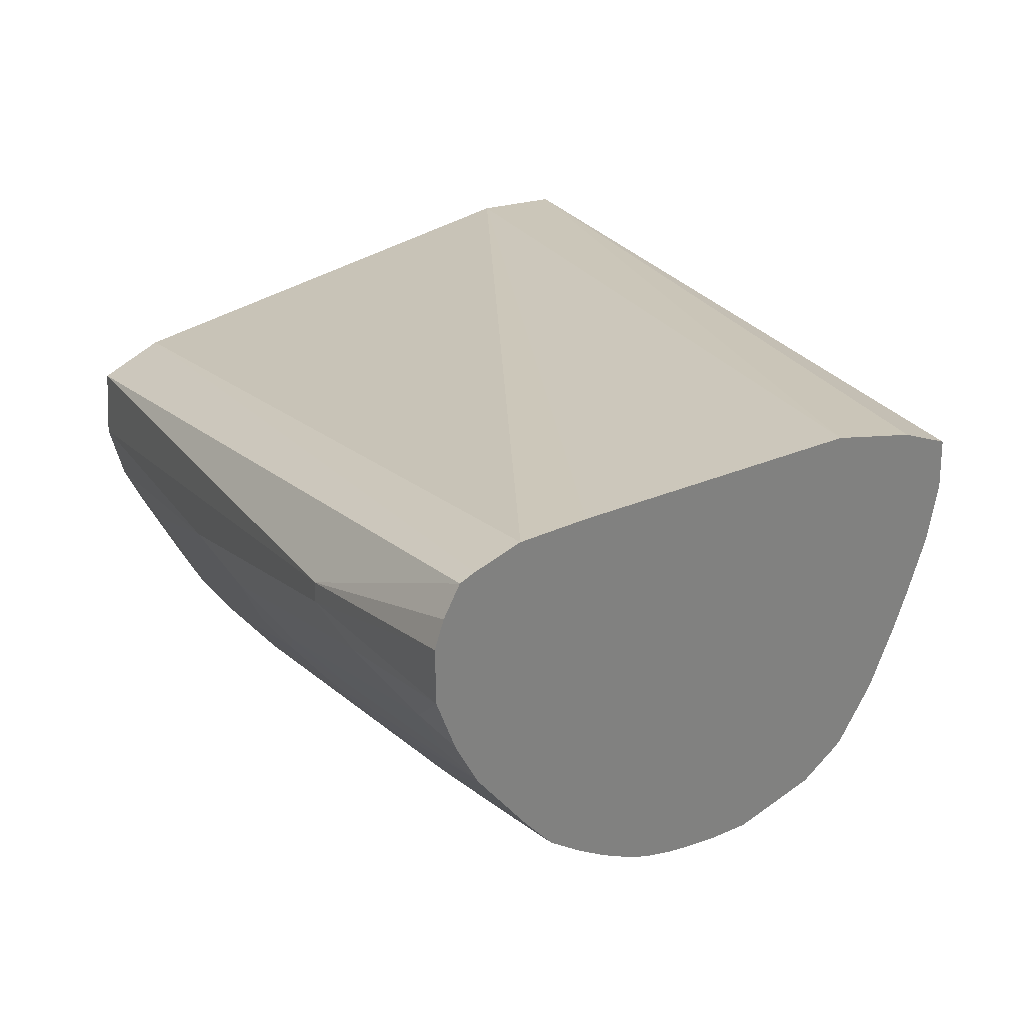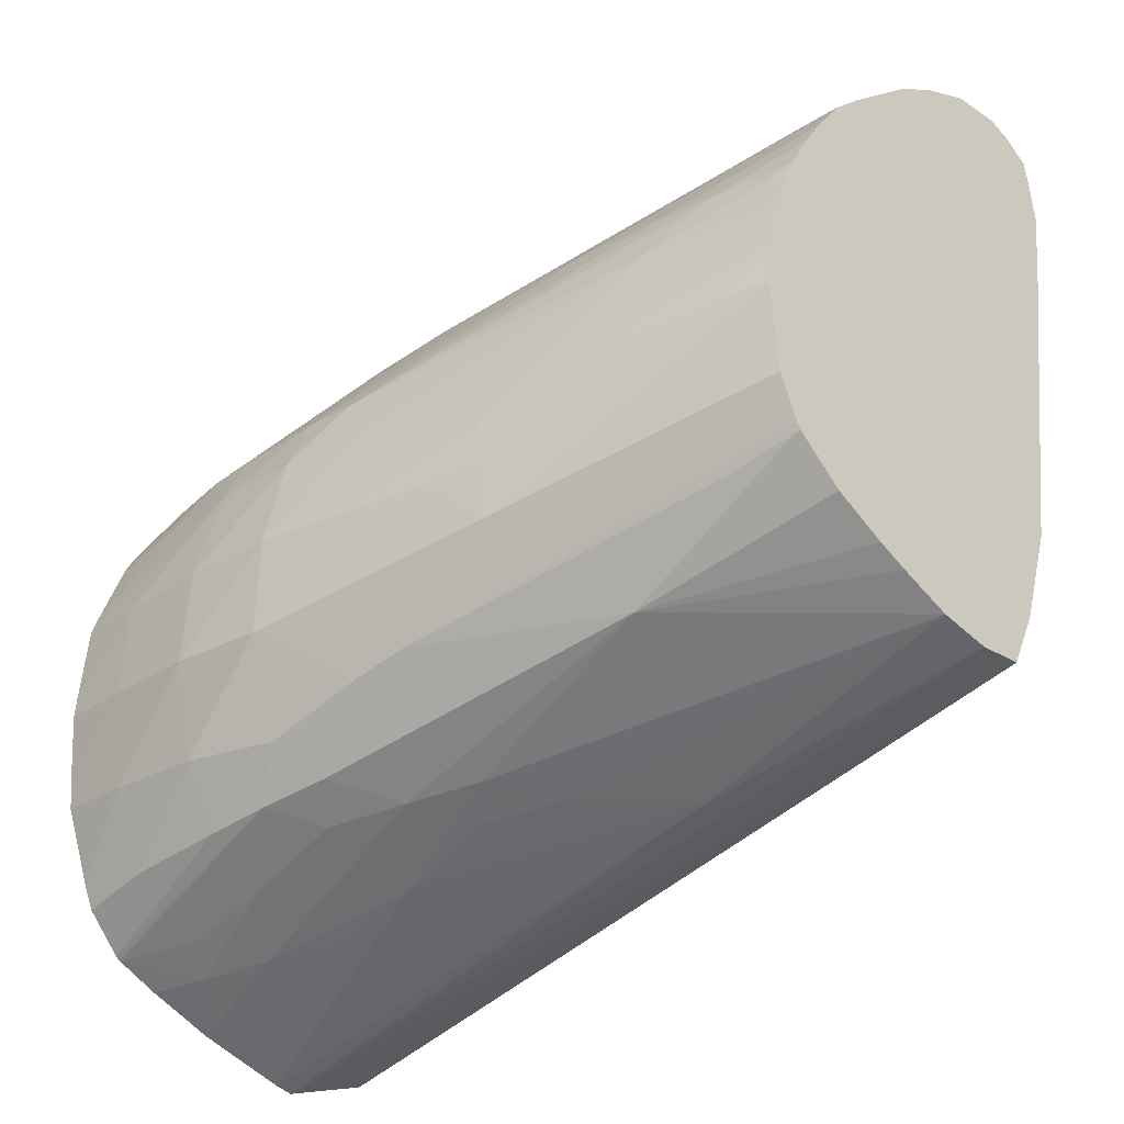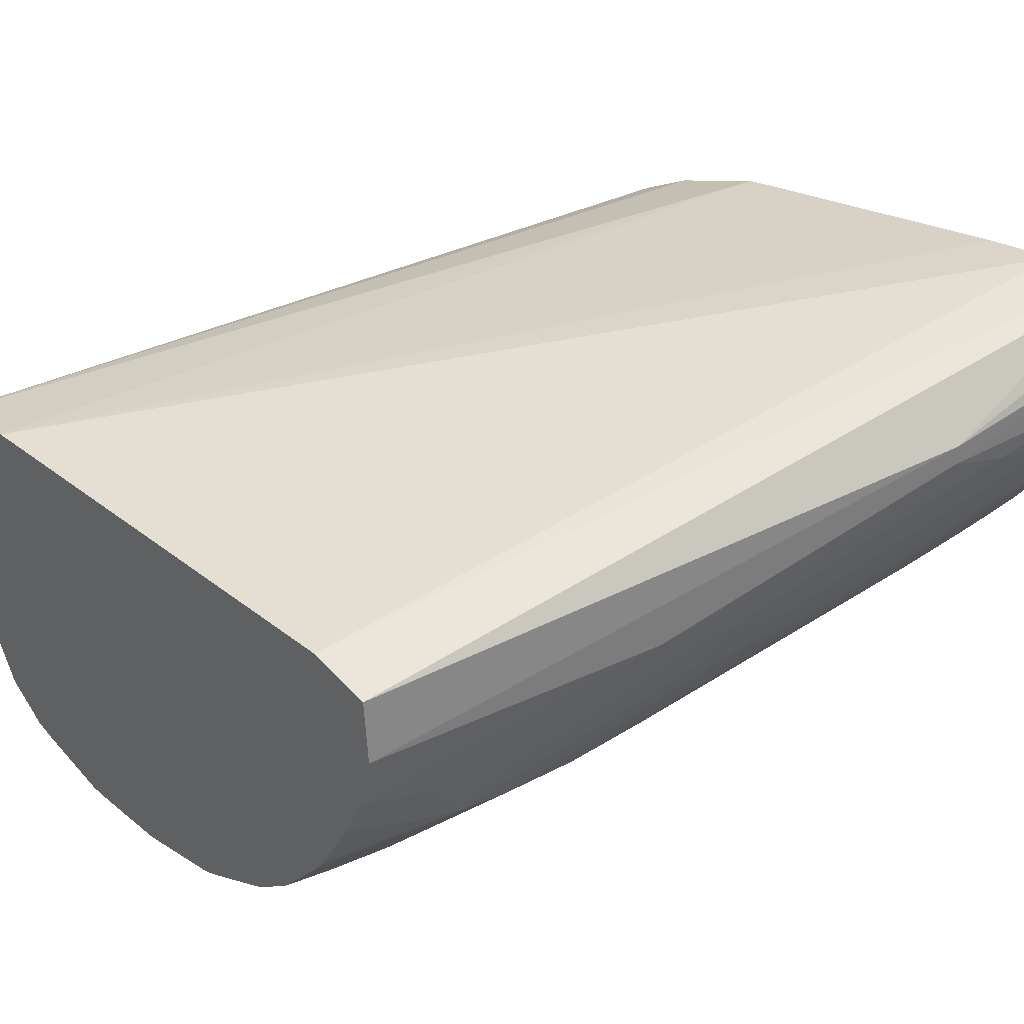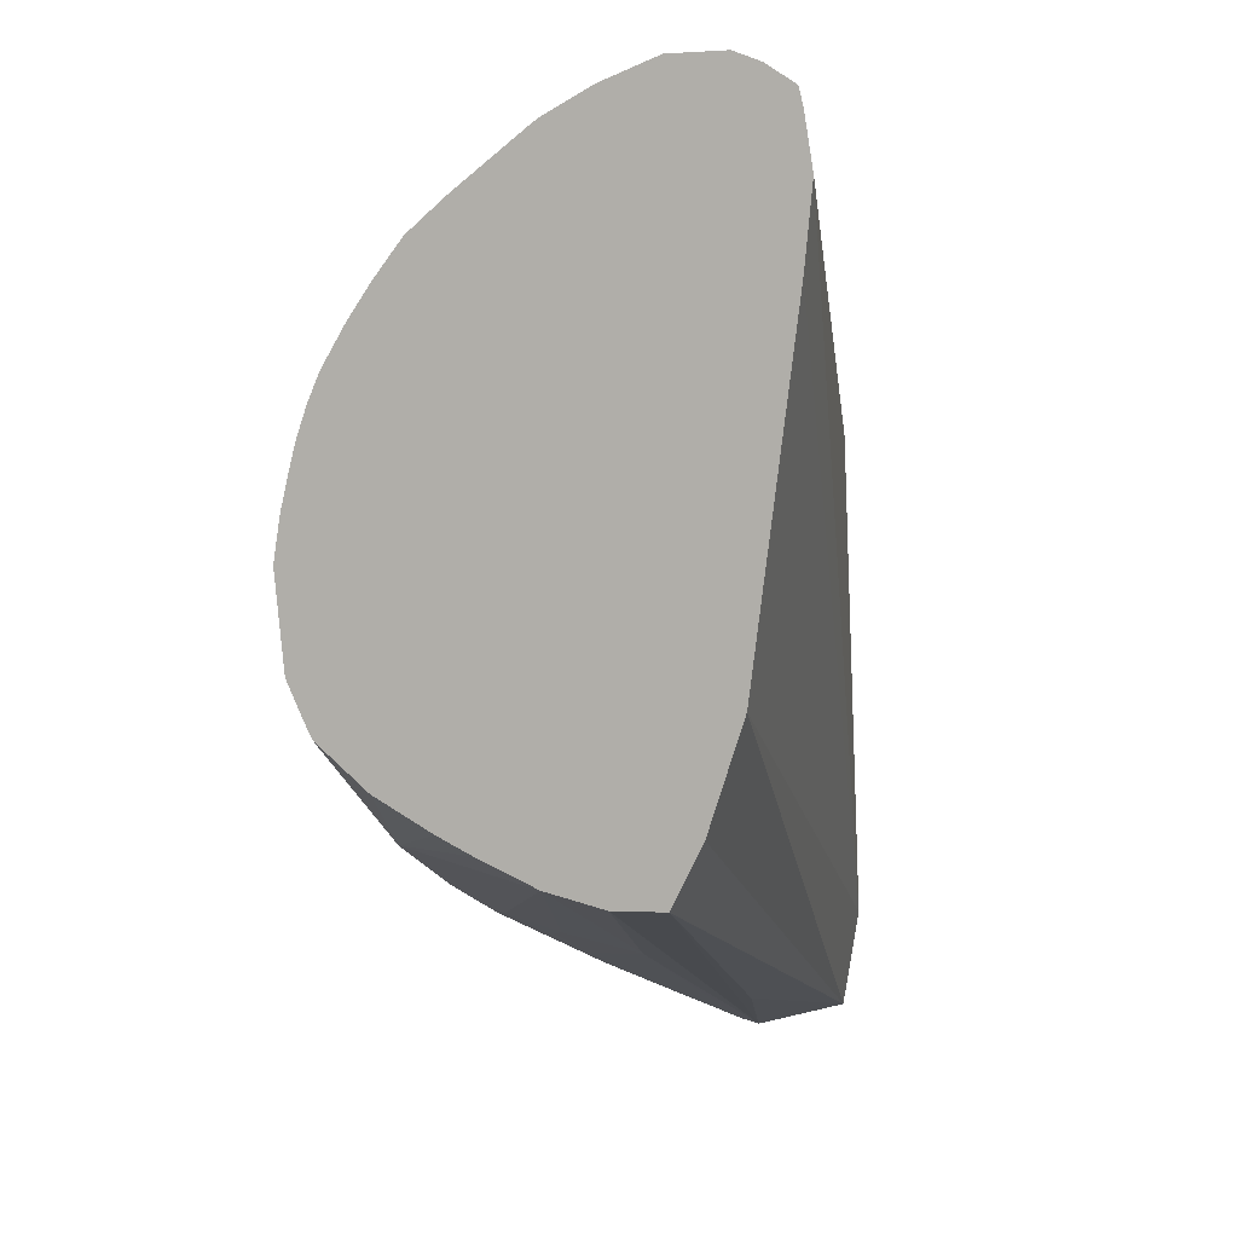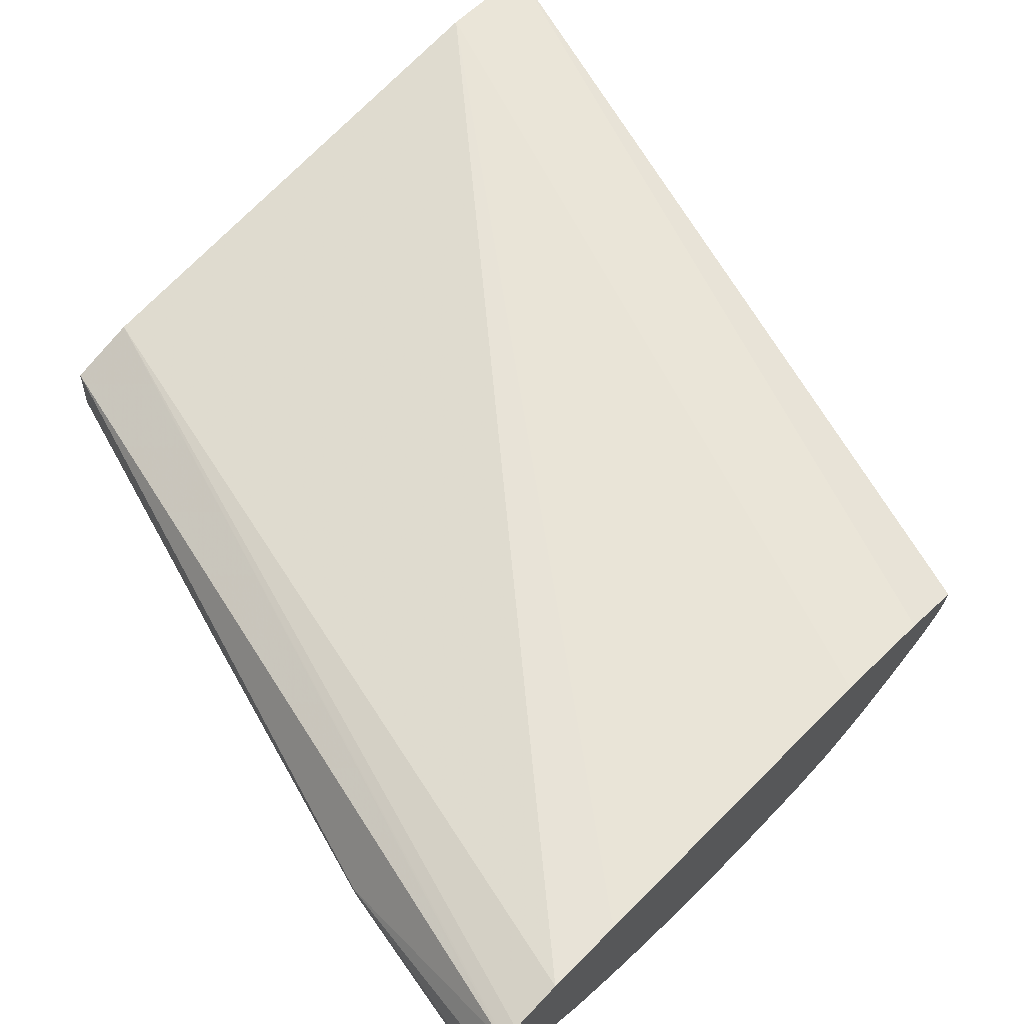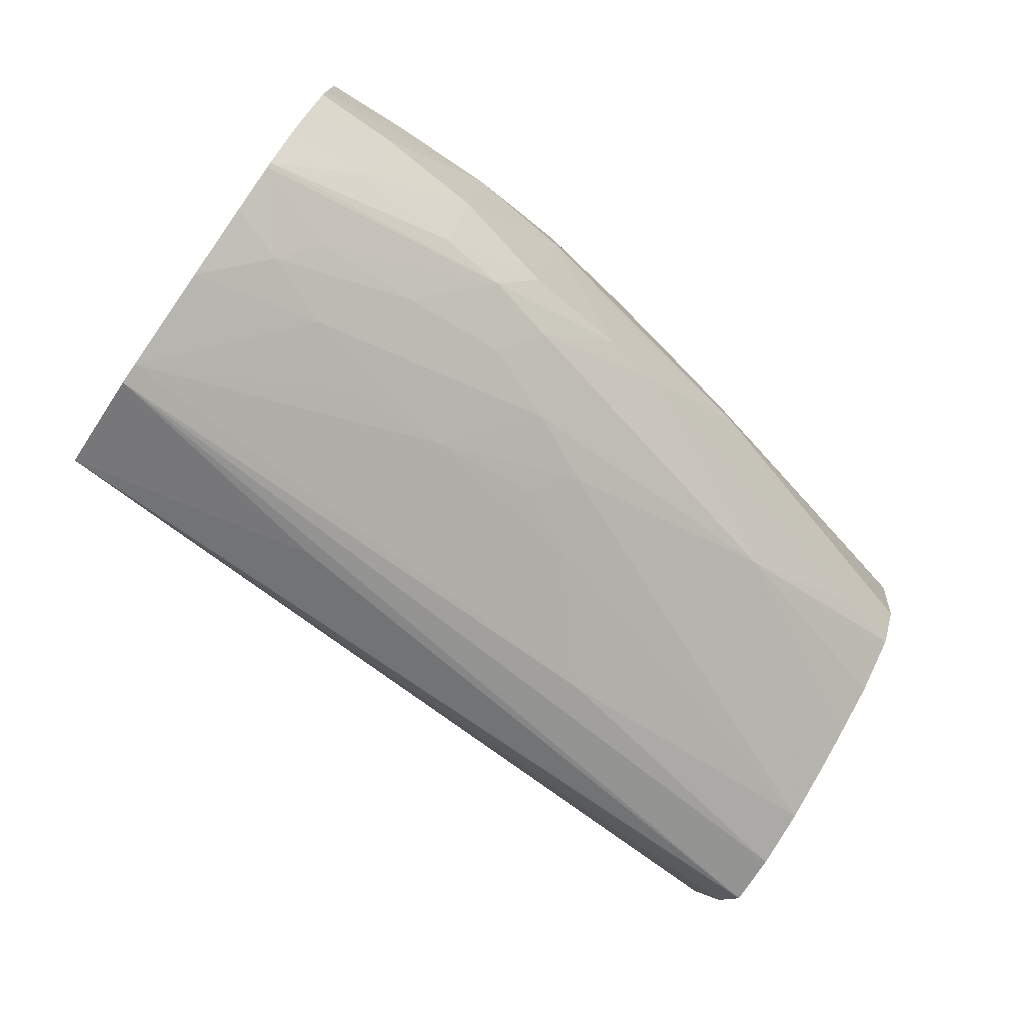
<metadata>
{"format":"obj","ext":"obj","renderer":"f3d","projection":"perspective","resolution":1024,"background":"white","views":[{"elev":30.3,"azim":-132.3,"up":"+Z"},{"elev":-28.6,"azim":-135.1,"up":"+Y"},{"elev":32.8,"azim":135.9,"up":"+Z"},{"elev":4.1,"azim":-71.2,"up":"+Y"},{"elev":70.7,"azim":-135.6,"up":"+Z"},{"elev":-78.3,"azim":146.2,"up":"+Y"}]}
</metadata>
<code>
v 0.02558 -0.01483 0.006793
v 0.03088 -0.01647 0.005563
v 0.04065 -0.01965 0.004701
v 0.02558 -0.0148 0.0077
v 0.02558 -0.01459 0.005768
v 0.03256 -0.01653 0.003558
v 0.03558 -0.01745 0.003007
v 0.04065 -0.01957 0.00436
v 0.04065 -0.01915 0.006389
v 0.03645 -0.01826 0.005758
v 0.02558 -0.01375 0.008223
v 0.02558 -0.01458 0.005748
v 0.02912 -0.01463 0.002054
v 0.03304 -0.01635 0.002341
v 0.03369 -0.01677 0.002973
v 0.03426 -0.01657 0.001729
v 0.03847 -0.0182 0.002269
v 0.03736 -0.01803 0.002929
v 0.04065 -0.01913 0.002991
v 0.04065 -0.01733 0.006687
v 0.02558 -0.01193 0.008827
v 0.02558 -0.01415 0.004739
v 0.03278 -0.01464 0.0002418
v 0.03502 -0.01625 0.0005134
v 0.02558 -0.01387 0.004141
v 0.02558 -0.01332 0.00313
v 0.02558 -0.01257 0.002231
v 0.02572 -0.01262 0.002194
v 0.02693 -0.01303 0.001892
v 0.03561 -0.01679 0.001146
v 0.03969 -0.01839 0.001746
v 0.04065 -0.01901 0.002631
v 0.0374 -0.0174 0.001183
v 0.04065 -0.008213 0.006351
v 0.02558 -0.004563 0.009744
v 0.02558 -0.005931 0.009607
v 0.03376 -0.01495 4.46e-05
v 0.02558 -0.01246 0.002162
v 0.0308 -0.01291 0.0002135
v 0.03623 -0.01651 0.0001841
v 0.03914 -0.01793 0.001155
v 0.04065 -0.01807 0.000568
v 0.04065 -0.01847 0.00138
v 0.04065 -0.006998 0.006002
v 0.02558 -0.00335 0.009522
v 0.02579 -0.003452 0.009489
v 0.02558 -0.003646 0.009596
v 0.03561 -0.01559 -0.0001956
v 0.03376 -0.01368 -0.0003151
v 0.03558 -0.01368 -0.0007703
v 0.02558 -0.01166 0.001785
v 0.03084 -0.01186 0.0002239
v 0.03193 -0.01186 -1.309e-05
v 0.03376 -0.01186 -0.0003907
v 0.02558 -0.01002 0.001608
v 0.0374 -0.01671 1.943e-05
v 0.04065 -0.01801 0.0004851
v 0.04065 -0.006907 0.004769
v 0.02942 -0.003559 0.007685
v 0.02558 -0.003024 0.009033
v 0.0374 -0.01551 -0.0006203
v 0.03558 -0.01186 -0.0007074
v 0.0374 -0.01368 -0.0009706
v 0.031 -0.01092 0.0002659
v 0.02646 -0.01004 0.001387
v 0.02751 -0.01004 0.001144
v 0.02558 -0.009248 0.001726
v 0.03923 -0.01697 -0.000161
v 0.04065 -0.01729 -0.00014
v 0.04065 -0.007195 0.003701
v 0.03526 -0.0053 0.005325
v 0.02942 -0.003559 0.007313
v 0.02558 -0.002842 0.008566
v 0.03923 -0.01551 -0.0007745
v 0.03028 -0.0102 0.0005312
v 0.03384 -0.009982 1.523e-05
v 0.03558 -0.01004 -0.0002365
v 0.0374 -0.01186 -0.0008249
v 0.03923 -0.01368 -0.0009664
v 0.04065 -0.0151 -0.0008333
v 0.04065 -0.01551 -0.0007913
v 0.02828 -0.01004 0.0009654
v 0.02558 -0.008485 0.001907
v 0.04065 -0.01686 -0.0003204
v 0.04065 -0.007253 0.003578
v 0.04056 -0.007184 0.003672
v 0.03376 -0.005112 0.004982
v 0.02828 -0.003399 0.007015
v 0.03923 -0.007009 0.003293
v 0.02558 -0.002853 0.00759
v 0.02558 -0.008143 0.002001
v 0.02751 -0.008181 0.001631
v 0.02828 -0.008213 0.001478
v 0.03193 -0.009717 0.0004075
v 0.03451 -0.009084 0.0002439
v 0.0374 -0.01004 -0.0002679
v 0.03558 -0.009046 0.0002166
v 0.03923 -0.01186 -0.0008039
v 0.04065 -0.01368 -0.0009203
v 0.04065 -0.007588 0.002875
v 0.03923 -0.007435 0.00238
v 0.03756 -0.006836 0.002838
v 0.03826 -0.00731 0.002116
v 0.03376 -0.005548 0.004071
v 0.03208 -0.005013 0.004654
v 0.02646 -0.00323 0.00676
v 0.02751 -0.003327 0.006907
v 0.02558 -0.003218 0.006614
v 0.02558 -0.007654 0.002171
v 0.02652 -0.008143 0.001827
v 0.02596 -0.007488 0.002159
v 0.02751 -0.007541 0.001888
v 0.02718 -0.007253 0.002065
v 0.02751 -0.007226 0.002044
v 0.02828 -0.007164 0.001995
v 0.03011 -0.007078 0.001917
v 0.04065 -0.01146 -0.0005711
v 0.04065 -0.01186 -0.00072
v 0.0374 -0.009066 0.0002281
v 0.03839 -0.00911 0.0002586
v 0.03909 -0.009938 -9.699e-05
v 0.03193 -0.007052 0.001874
v 0.03376 -0.007055 0.001851
v 0.03558 -0.008133 0.0009654
v 0.04065 -0.01328 -0.0008836
v 0.04065 -0.008339 0.001664
v 0.03705 -0.007202 0.001972
v 0.04065 -0.008575 0.001376
v 0.0396 -0.009262 0.0003666
v 0.03279 -0.005482 0.003931
v 0.03011 -0.004681 0.00483
v 0.02646 -0.003707 0.005847
v 0.02558 -0.003447 0.006175
v 0.02558 -0.007175 0.002379
v 0.02558 -0.006465 0.002808
v 0.02558 -0.005907 0.003197
v 0.02558 -0.005262 0.003705
v 0.04065 -0.01028 -8.441e-05
v 0.03558 -0.007108 0.001878
v 0.04065 -0.01006 4.355e-05
v 0.02646 -0.00526 0.003694
v 0.02751 -0.005267 0.00369
v 0.02828 -0.005273 0.003687
v 0.03157 -0.005413 0.003829
v 0.04065 -0.009401 0.0004956
v 0.02558 -0.003663 0.005764
v 0.02558 -0.004716 0.004359
v 0.03011 -0.005334 0.003736
v 0.02558 -0.003738 0.005654
f 1 2 3
f 1 3 4
f 1 4 11
f 1 11 21
f 1 21 36
f 1 36 35
f 1 35 47
f 1 47 45
f 1 45 60
f 1 60 73
f 1 73 90
f 1 90 108
f 1 108 133
f 1 133 146
f 1 146 149
f 1 149 147
f 1 147 137
f 1 137 136
f 1 136 135
f 1 135 134
f 1 134 109
f 1 109 91
f 1 91 83
f 1 83 67
f 1 67 55
f 1 55 51
f 1 51 38
f 1 38 27
f 1 27 26
f 1 26 25
f 1 25 22
f 1 22 12
f 1 12 5
f 1 5 2
f 2 6 7
f 2 7 8
f 2 8 3
f 2 5 6
f 3 8 19
f 3 19 32
f 3 32 43
f 3 43 42
f 3 42 57
f 3 57 69
f 3 69 84
f 3 84 81
f 3 81 80
f 3 80 99
f 3 99 125
f 3 125 118
f 3 118 117
f 3 117 138
f 3 138 140
f 3 140 145
f 3 145 128
f 3 128 126
f 3 126 100
f 3 100 85
f 3 85 70
f 3 70 58
f 3 58 44
f 3 44 34
f 3 34 20
f 3 20 9
f 3 9 10
f 3 10 4
f 4 10 9
f 4 9 11
f 5 12 13
f 5 13 14
f 5 14 6
f 6 14 15
f 6 15 7
f 7 15 14
f 7 14 16
f 7 16 17
f 7 17 18
f 7 18 8
f 8 18 17
f 8 17 19
f 9 20 21
f 9 21 11
f 12 22 13
f 13 23 24
f 13 24 16
f 13 16 14
f 13 22 25
f 13 25 26
f 13 26 27
f 13 27 28
f 13 28 29
f 13 29 23
f 16 30 17
f 16 24 30
f 17 31 32
f 17 32 19
f 17 30 33
f 17 33 31
f 20 34 35
f 20 35 36
f 20 36 21
f 23 37 24
f 23 29 38
f 23 38 39
f 23 39 37
f 24 37 40
f 24 40 30
f 27 38 28
f 28 38 29
f 30 40 33
f 31 33 41
f 31 41 42
f 31 42 43
f 31 43 32
f 33 40 41
f 34 44 45
f 34 45 46
f 34 46 47
f 34 47 35
f 37 48 40
f 37 39 49
f 37 49 50
f 37 50 48
f 38 51 39
f 39 52 53
f 39 53 54
f 39 54 50
f 39 50 49
f 39 51 55
f 39 55 52
f 40 56 57
f 40 57 42
f 40 42 41
f 40 48 56
f 44 58 59
f 44 59 45
f 45 47 46
f 45 59 60
f 48 50 61
f 48 61 56
f 50 54 62
f 50 62 63
f 50 63 61
f 52 64 53
f 52 55 65
f 52 65 66
f 52 66 64
f 53 64 54
f 54 64 62
f 55 67 65
f 56 68 57
f 56 61 68
f 57 68 69
f 58 70 71
f 58 71 72
f 58 72 59
f 59 72 73
f 59 73 60
f 61 74 68
f 61 63 74
f 62 64 75
f 62 75 76
f 62 76 77
f 62 77 78
f 62 78 63
f 63 78 79
f 63 79 80
f 63 80 81
f 63 81 74
f 64 82 75
f 64 66 82
f 65 67 66
f 66 67 82
f 67 83 82
f 68 74 69
f 69 74 84
f 70 85 86
f 70 86 71
f 71 87 88
f 71 88 72
f 71 86 89
f 71 89 87
f 72 88 90
f 72 90 73
f 74 81 84
f 75 82 83
f 75 83 91
f 75 91 92
f 75 92 93
f 75 93 94
f 75 94 76
f 76 94 93
f 76 93 95
f 76 95 77
f 77 96 78
f 77 95 97
f 77 97 96
f 78 96 98
f 78 98 79
f 79 98 99
f 79 99 80
f 85 100 86
f 86 100 101
f 86 101 89
f 87 89 102
f 87 102 103
f 87 103 104
f 87 104 105
f 87 105 106
f 87 106 107
f 87 107 88
f 88 107 90
f 89 101 103
f 89 103 102
f 90 107 106
f 90 106 108
f 91 109 110
f 91 110 92
f 92 110 109
f 92 109 111
f 92 111 93
f 93 111 112
f 93 112 95
f 95 112 113
f 95 113 114
f 95 114 115
f 95 115 116
f 95 116 97
f 96 117 118
f 96 118 98
f 96 97 119
f 96 119 120
f 96 120 121
f 96 121 117
f 97 116 122
f 97 122 123
f 97 123 124
f 97 124 119
f 98 118 125
f 98 125 99
f 100 126 101
f 101 126 103
f 103 127 104
f 103 126 128
f 103 128 129
f 103 129 120
f 103 120 127
f 104 130 105
f 104 127 130
f 105 131 106
f 105 130 131
f 106 132 133
f 106 133 108
f 106 131 132
f 109 134 111
f 111 134 113
f 111 113 112
f 113 134 135
f 113 135 136
f 113 136 114
f 114 136 115
f 115 136 116
f 116 136 137
f 116 137 122
f 117 121 138
f 119 124 139
f 119 139 120
f 120 129 140
f 120 140 138
f 120 138 121
f 120 139 127
f 122 137 141
f 122 141 123
f 123 139 124
f 123 141 142
f 123 142 143
f 123 143 139
f 127 139 144
f 127 144 130
f 128 145 129
f 129 145 140
f 130 144 132
f 130 132 131
f 132 146 133
f 132 144 146
f 137 147 141
f 139 143 148
f 139 148 144
f 141 147 142
f 142 147 143
f 143 147 149
f 143 149 148
f 144 148 146
f 146 148 149

</code>
